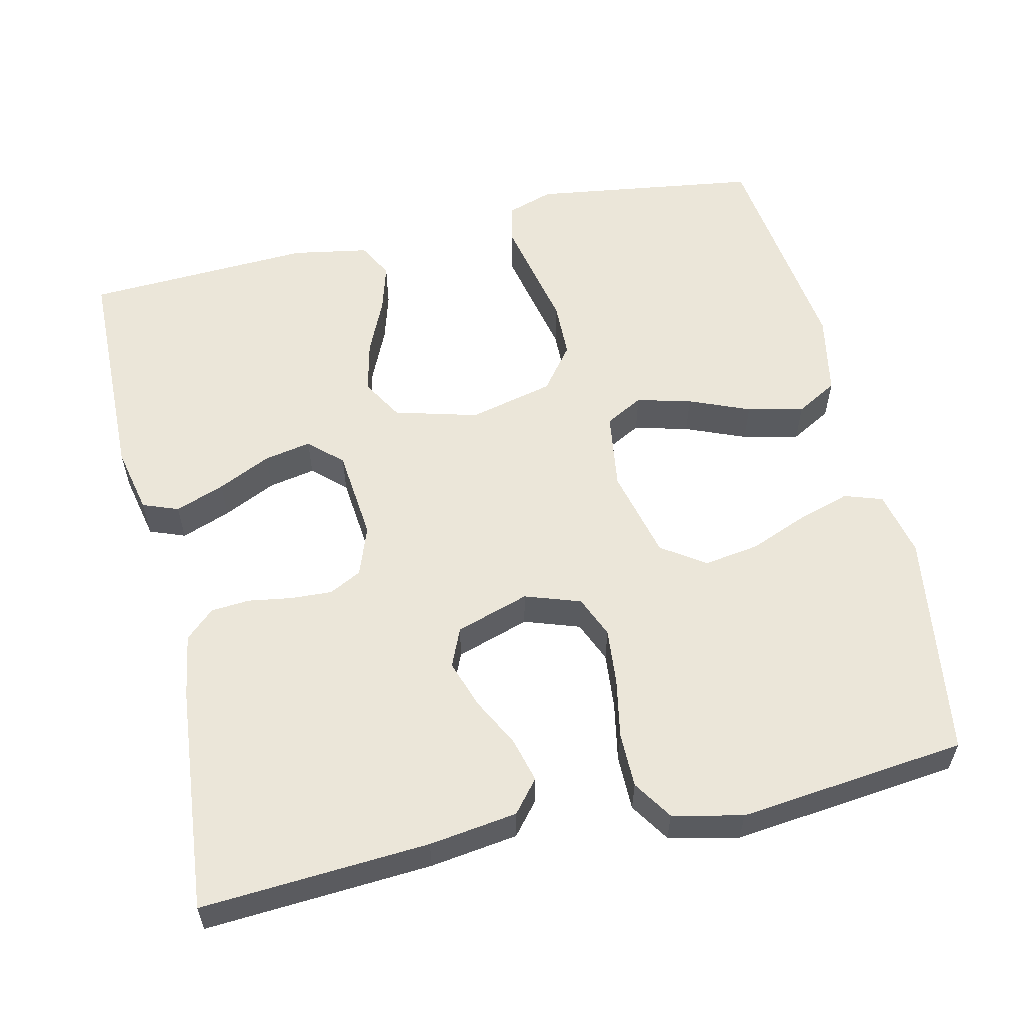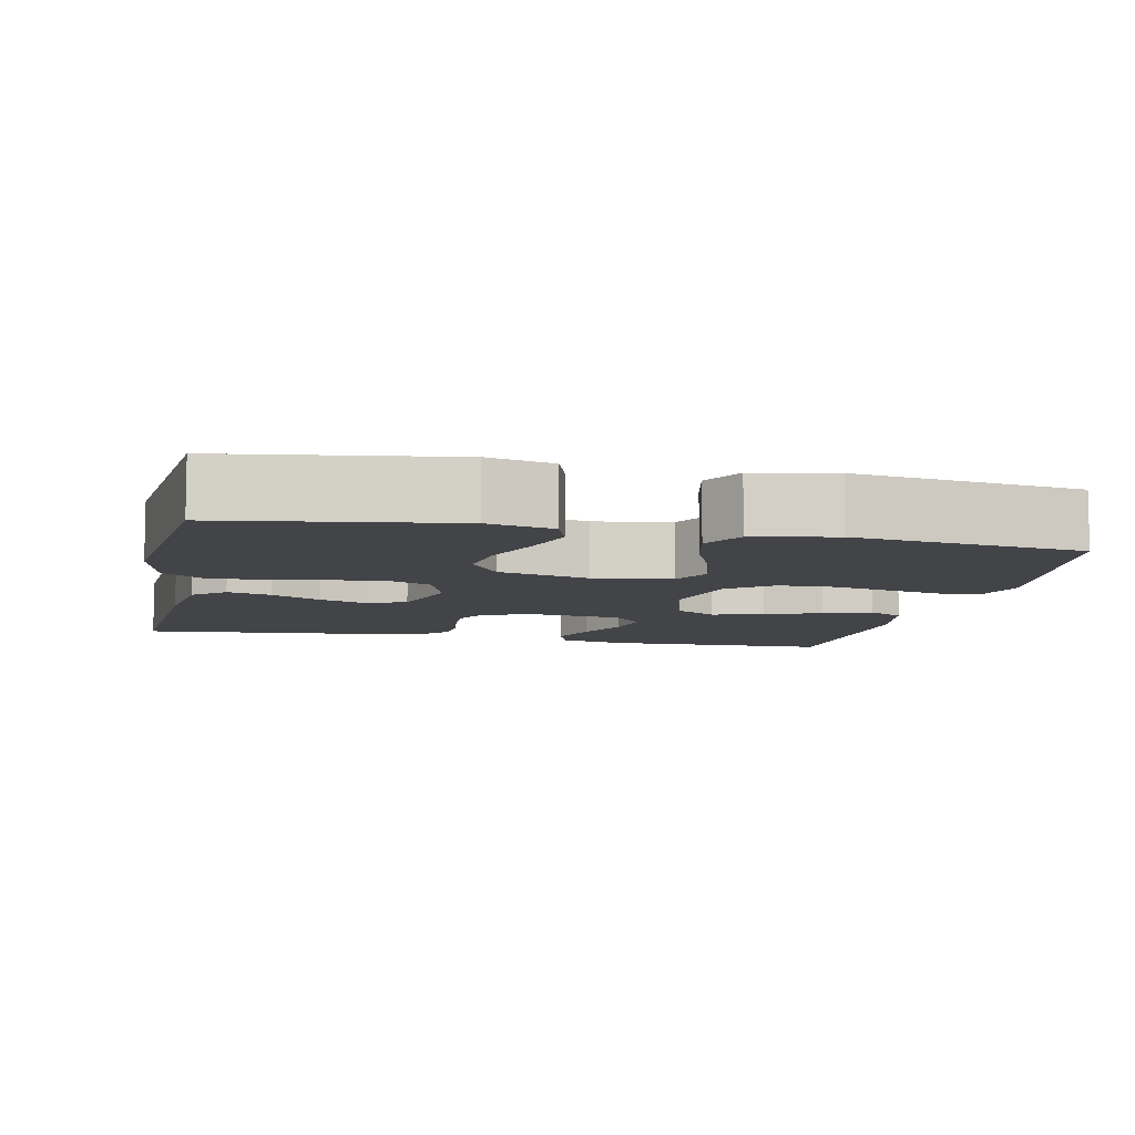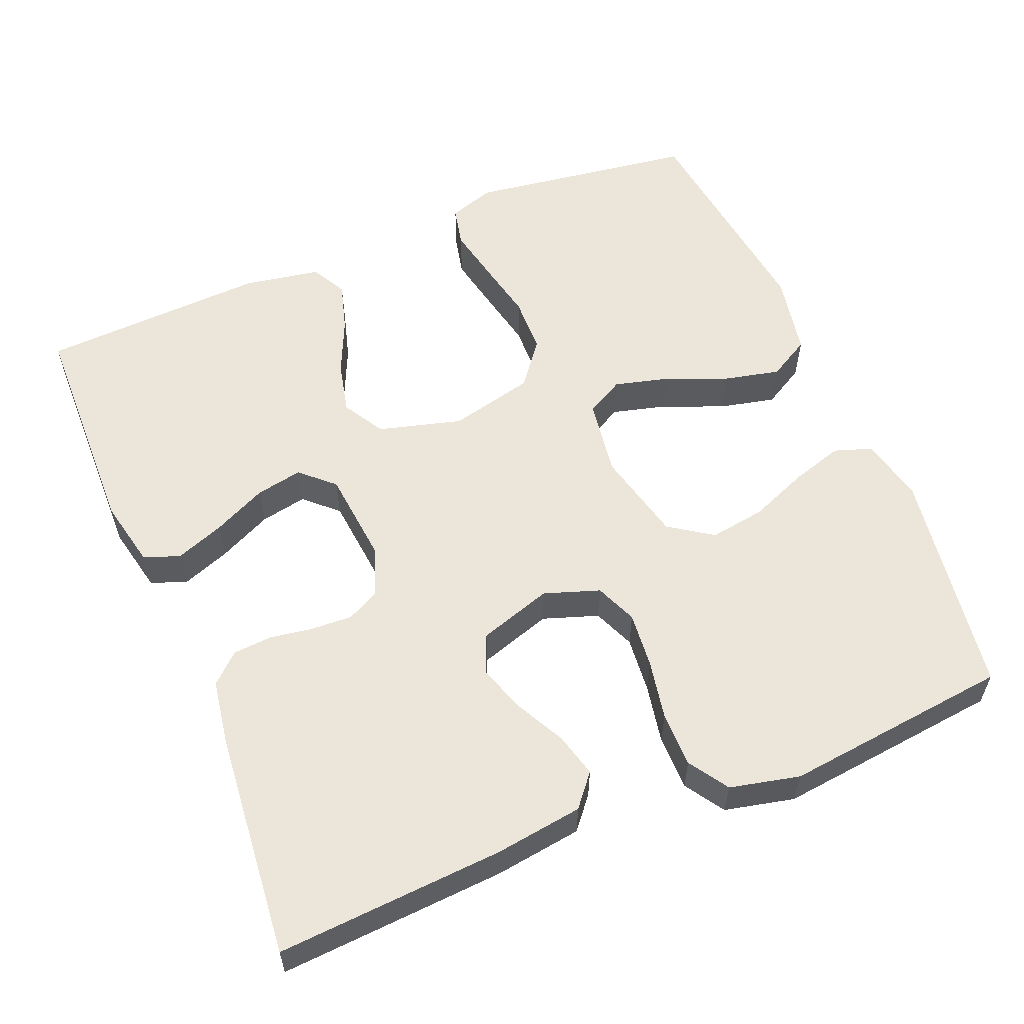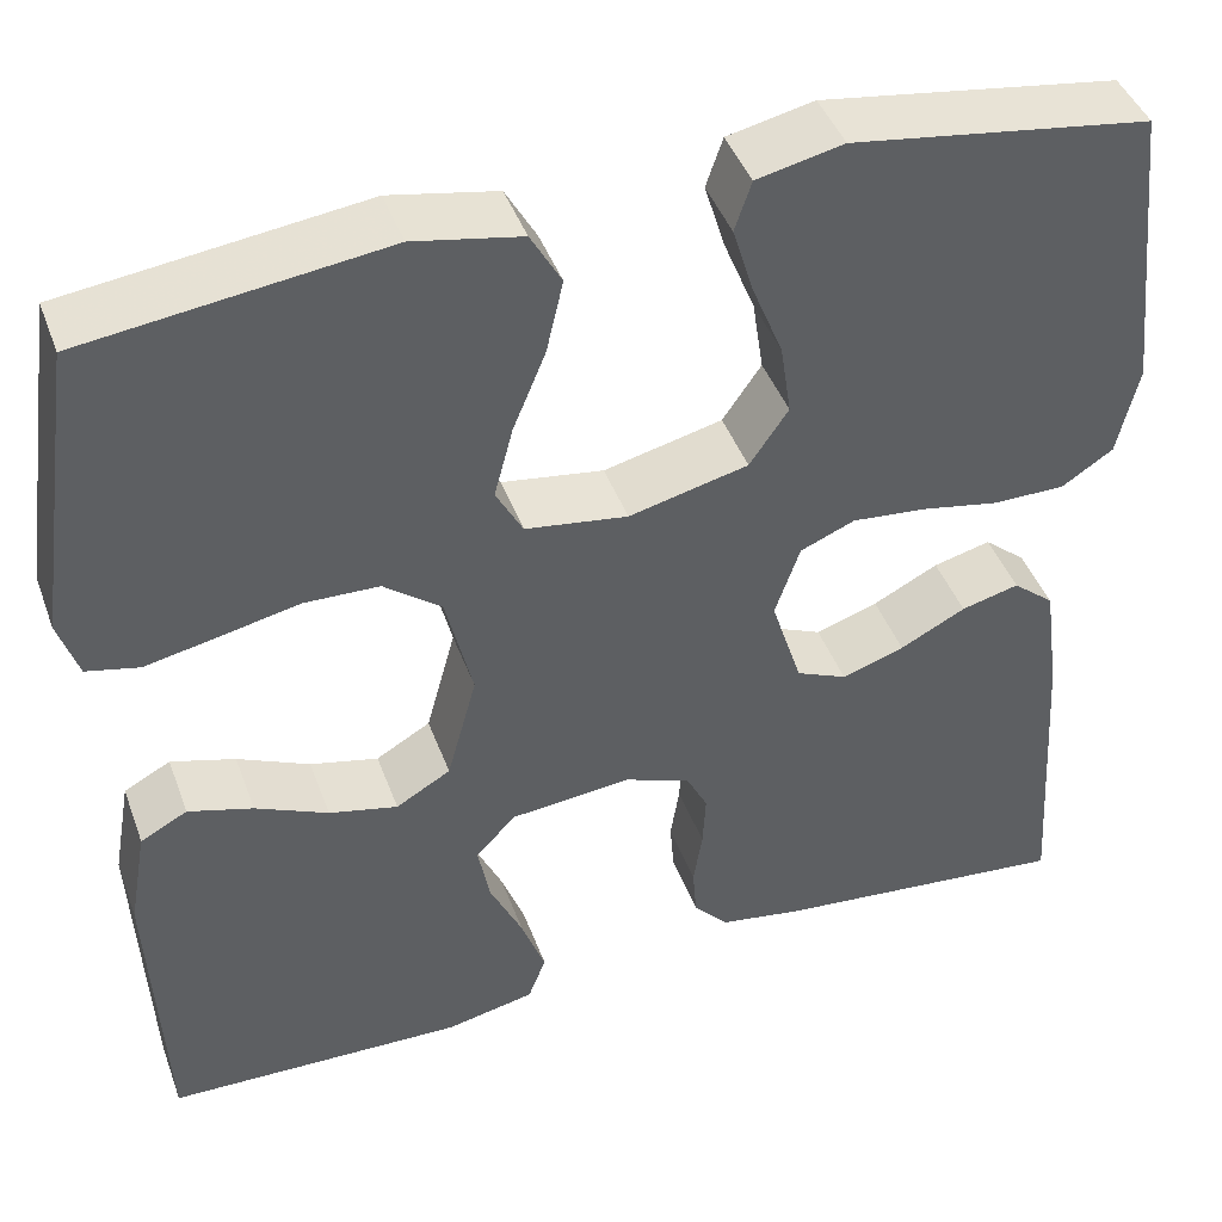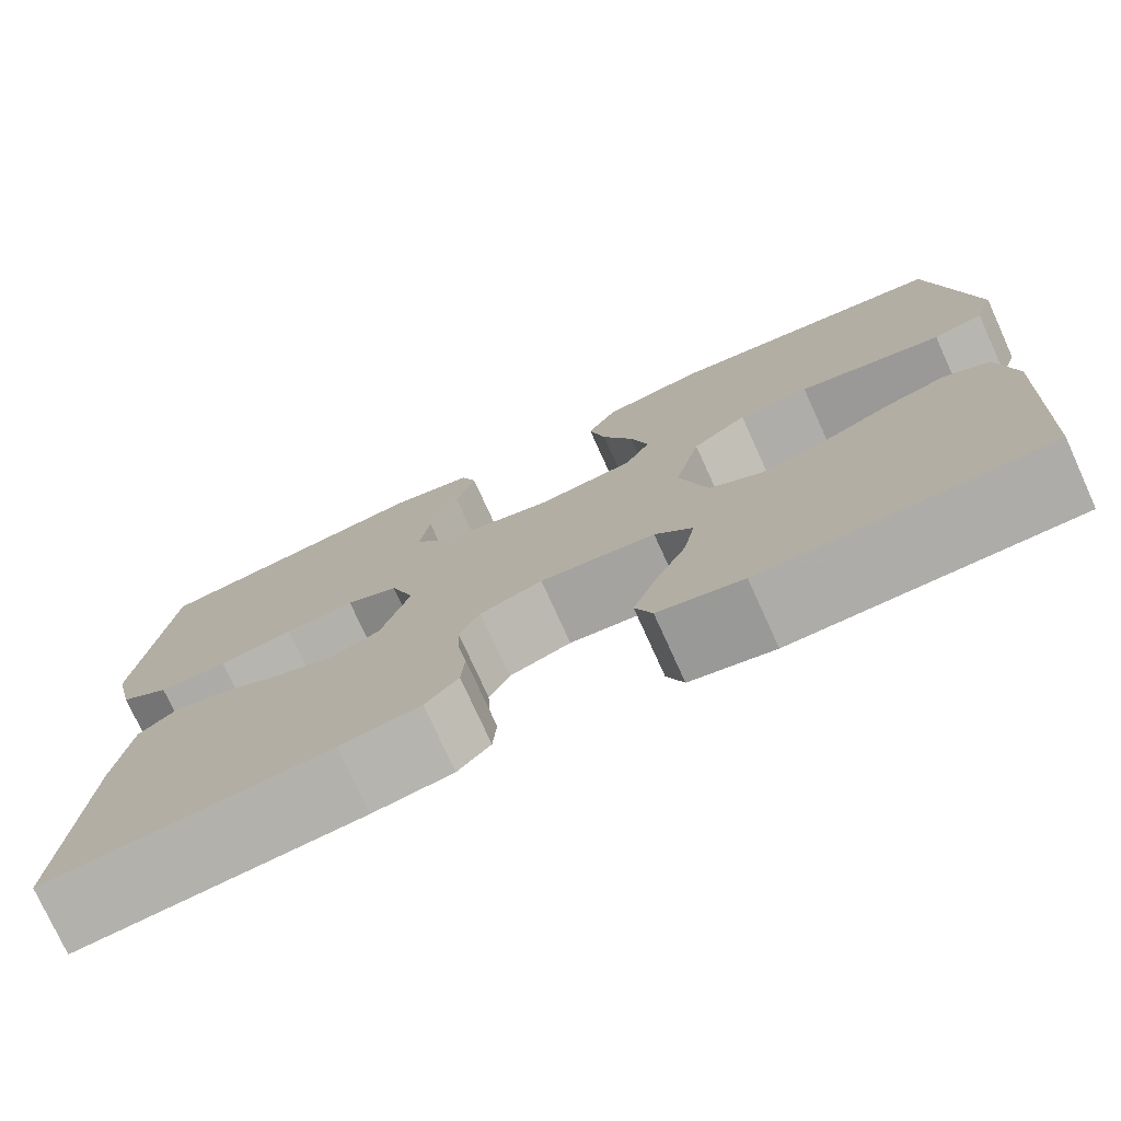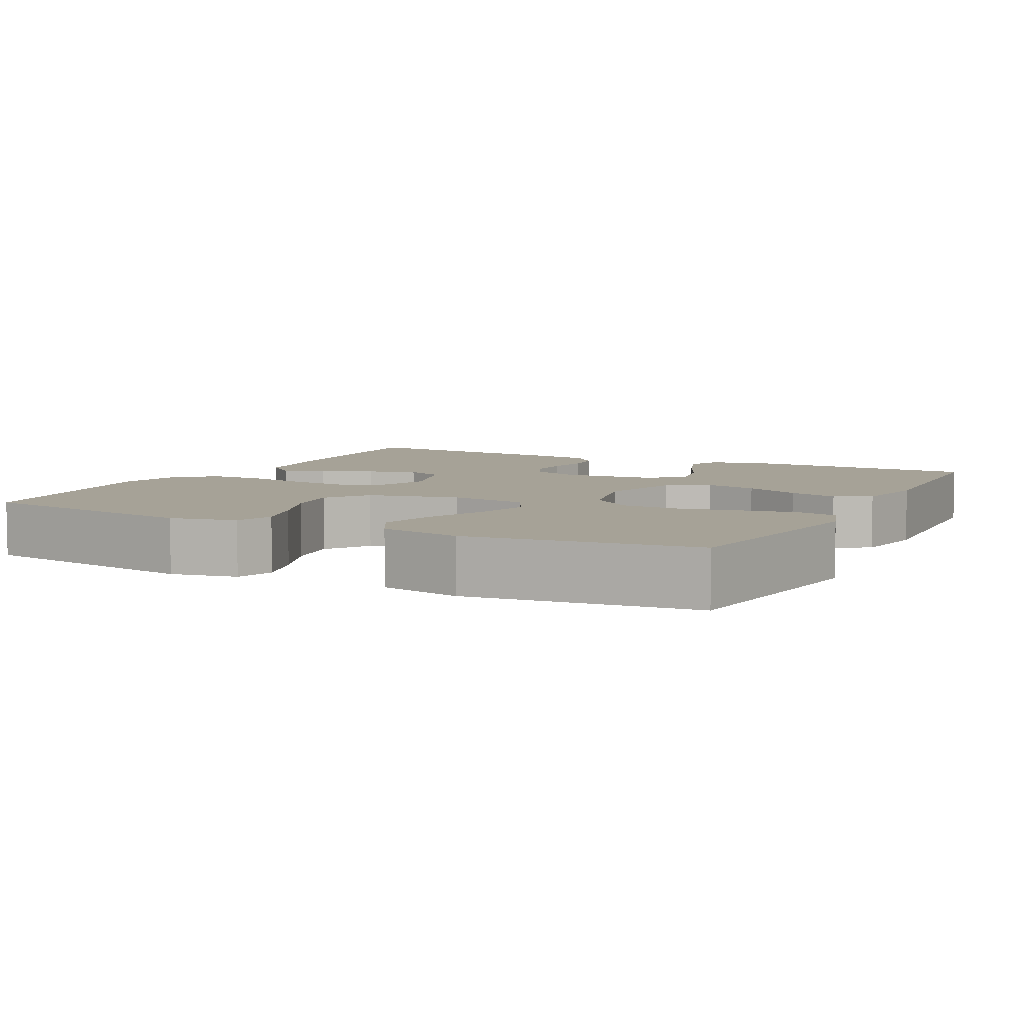
<metadata>
{"format":"obj","ext":"obj","renderer":"f3d","projection":"perspective","resolution":1024,"background":"white","views":[{"elev":57.3,"azim":-103.0,"up":"+Y"},{"elev":-8.3,"azim":-12.1,"up":"+Y"},{"elev":57.5,"azim":-112.5,"up":"+Y"},{"elev":43.5,"azim":160.5,"up":"+Z"},{"elev":-76.3,"azim":24.4,"up":"+Z"},{"elev":6.5,"azim":27.3,"up":"+Y"}]}
</metadata>
<code>
v 0.5 0.07 -0.5
v 0.2 0.07 -0.507
v 0.111 0.07 -0.488
v 0.093 0.07 -0.441
v 0.117 0.07 -0.376
v 0.15 0.07 -0.306
v 0.162 0.07 -0.244
v 0.122 0.07 -0.201
v 0 0.07 -0.189
v -0.066 0.07 -0.213
v -0.088 0.07 -0.256
v -0.085 0.07 -0.311
v -0.076 0.07 -0.368
v -0.08 0.07 -0.419
v -0.115 0.07 -0.457
v -0.2 0.07 -0.471
v -0.5 0.07 -0.5
v -0.481 0.07 -0.2
v -0.465 0.07 -0.084
v -0.423 0.07 -0.049
v -0.365 0.07 -0.064
v -0.299 0.07 -0.098
v -0.236 0.07 -0.119
v -0.185 0.07 -0.097
v -0.154 0.07 0
v -0.179 0.07 0.073
v -0.234 0.07 0.096
v -0.308 0.07 0.089
v -0.387 0.07 0.074
v -0.46 0.07 0.074
v -0.512 0.07 0.108
v -0.533 0.07 0.2
v -0.5 0.07 0.5
v -0.2 0.07 0.545
v -0.113 0.07 0.526
v -0.096 0.07 0.476
v -0.117 0.07 0.407
v -0.148 0.07 0.33
v -0.159 0.07 0.257
v -0.12 0.07 0.2
v 0 0.07 0.171
v 0.103 0.07 0.186
v 0.13 0.07 0.236
v 0.111 0.07 0.308
v 0.078 0.07 0.388
v 0.061 0.07 0.462
v 0.092 0.07 0.517
v 0.2 0.07 0.538
v 0.5 0.07 0.5
v 0.543 0.07 0.2
v 0.523 0.07 0.139
v 0.47 0.07 0.127
v 0.397 0.07 0.142
v 0.317 0.07 0.159
v 0.242 0.07 0.157
v 0.184 0.07 0.112
v 0.157 0.07 0
v 0.187 0.07 -0.11
v 0.242 0.07 -0.142
v 0.311 0.07 -0.126
v 0.384 0.07 -0.093
v 0.449 0.07 -0.074
v 0.496 0.07 -0.099
v 0.514 0.07 -0.2
v 0.5 0 -0.5
v 0.2 0 -0.507
v 0.111 0 -0.488
v 0.093 0 -0.441
v 0.117 0 -0.376
v 0.15 0 -0.306
v 0.162 0 -0.244
v 0.122 0 -0.201
v 0 0 -0.189
v -0.066 0 -0.213
v -0.088 0 -0.256
v -0.085 0 -0.311
v -0.076 0 -0.368
v -0.08 0 -0.419
v -0.115 0 -0.457
v -0.2 0 -0.471
v -0.5 0 -0.5
v -0.481 0 -0.2
v -0.465 0 -0.084
v -0.423 0 -0.049
v -0.365 0 -0.064
v -0.299 0 -0.098
v -0.236 0 -0.119
v -0.185 0 -0.097
v -0.154 0 0
v -0.179 0 0.073
v -0.234 0 0.096
v -0.308 0 0.089
v -0.387 0 0.074
v -0.46 0 0.074
v -0.512 0 0.108
v -0.533 0 0.2
v -0.5 0 0.5
v -0.2 0 0.545
v -0.113 0 0.526
v -0.096 0 0.476
v -0.117 0 0.407
v -0.148 0 0.33
v -0.159 0 0.257
v -0.12 0 0.2
v 0 0 0.171
v 0.103 0 0.186
v 0.13 0 0.236
v 0.111 0 0.308
v 0.078 0 0.388
v 0.061 0 0.462
v 0.092 0 0.517
v 0.2 0 0.538
v 0.5 0 0.5
v 0.543 0 0.2
v 0.523 0 0.139
v 0.47 0 0.127
v 0.397 0 0.142
v 0.317 0 0.159
v 0.242 0 0.157
v 0.184 0 0.112
v 0.157 0 0
v 0.187 0 -0.11
v 0.242 0 -0.142
v 0.311 0 -0.126
v 0.384 0 -0.093
v 0.449 0 -0.074
v 0.496 0 -0.099
v 0.514 0 -0.2
f 60 61 62 63
f 59 60 63 64
f 51 52 53 54
f 49 50 51 54
f 49 54 55
f 48 49 55 56
f 44 45 46 47
f 43 44 47 48
f 35 36 37 38
f 33 34 35 38
f 33 38 39
f 32 33 39 40
f 28 29 30 31
f 27 28 31 32
f 19 20 21 22
f 19 22 23
f 18 19 23
f 17 18 23
f 16 17 23 24
f 12 13 14 15
f 11 12 15 16
f 10 11 16 24
f 3 4 5 6
f 1 2 3 6
f 59 64 1 6
f 43 48 56 57
f 42 43 57
f 41 42 57 58
f 27 32 40 41
f 26 27 41
f 25 26 41 58
f 9 10 24 25
f 8 9 25 58
f 7 8 58 59
f 6 7 59
f 127 126 125 124
f 128 127 124 123
f 118 117 116 115
f 118 115 114 113
f 119 118 113
f 120 119 113 112
f 111 110 109 108
f 112 111 108 107
f 102 101 100 99
f 102 99 98 97
f 103 102 97
f 104 103 97 96
f 95 94 93 92
f 96 95 92 91
f 86 85 84 83
f 87 86 83
f 87 83 82
f 87 82 81
f 88 87 81 80
f 79 78 77 76
f 80 79 76 75
f 88 80 75 74
f 70 69 68 67
f 70 67 66 65
f 70 65 128 123
f 121 120 112 107
f 121 107 106
f 122 121 106 105
f 105 104 96 91
f 105 91 90
f 122 105 90 89
f 89 88 74 73
f 122 89 73 72
f 123 122 72 71
f 123 71 70
f 1 65 66 2
f 2 66 67 3
f 3 67 68 4
f 4 68 69 5
f 5 69 70 6
f 6 70 71 7
f 7 71 72 8
f 8 72 73 9
f 9 73 74 10
f 10 74 75 11
f 11 75 76 12
f 12 76 77 13
f 13 77 78 14
f 14 78 79 15
f 15 79 80 16
f 16 80 81 17
f 17 81 82 18
f 18 82 83 19
f 19 83 84 20
f 20 84 85 21
f 21 85 86 22
f 22 86 87 23
f 23 87 88 24
f 24 88 89 25
f 25 89 90 26
f 26 90 91 27
f 27 91 92 28
f 28 92 93 29
f 29 93 94 30
f 30 94 95 31
f 31 95 96 32
f 32 96 97 33
f 33 97 98 34
f 34 98 99 35
f 35 99 100 36
f 36 100 101 37
f 37 101 102 38
f 38 102 103 39
f 39 103 104 40
f 40 104 105 41
f 41 105 106 42
f 42 106 107 43
f 43 107 108 44
f 44 108 109 45
f 45 109 110 46
f 46 110 111 47
f 47 111 112 48
f 48 112 113 49
f 49 113 114 50
f 50 114 115 51
f 51 115 116 52
f 52 116 117 53
f 53 117 118 54
f 54 118 119 55
f 55 119 120 56
f 56 120 121 57
f 57 121 122 58
f 58 122 123 59
f 59 123 124 60
f 60 124 125 61
f 61 125 126 62
f 62 126 127 63
f 63 127 128 64
f 64 128 65 1

</code>
